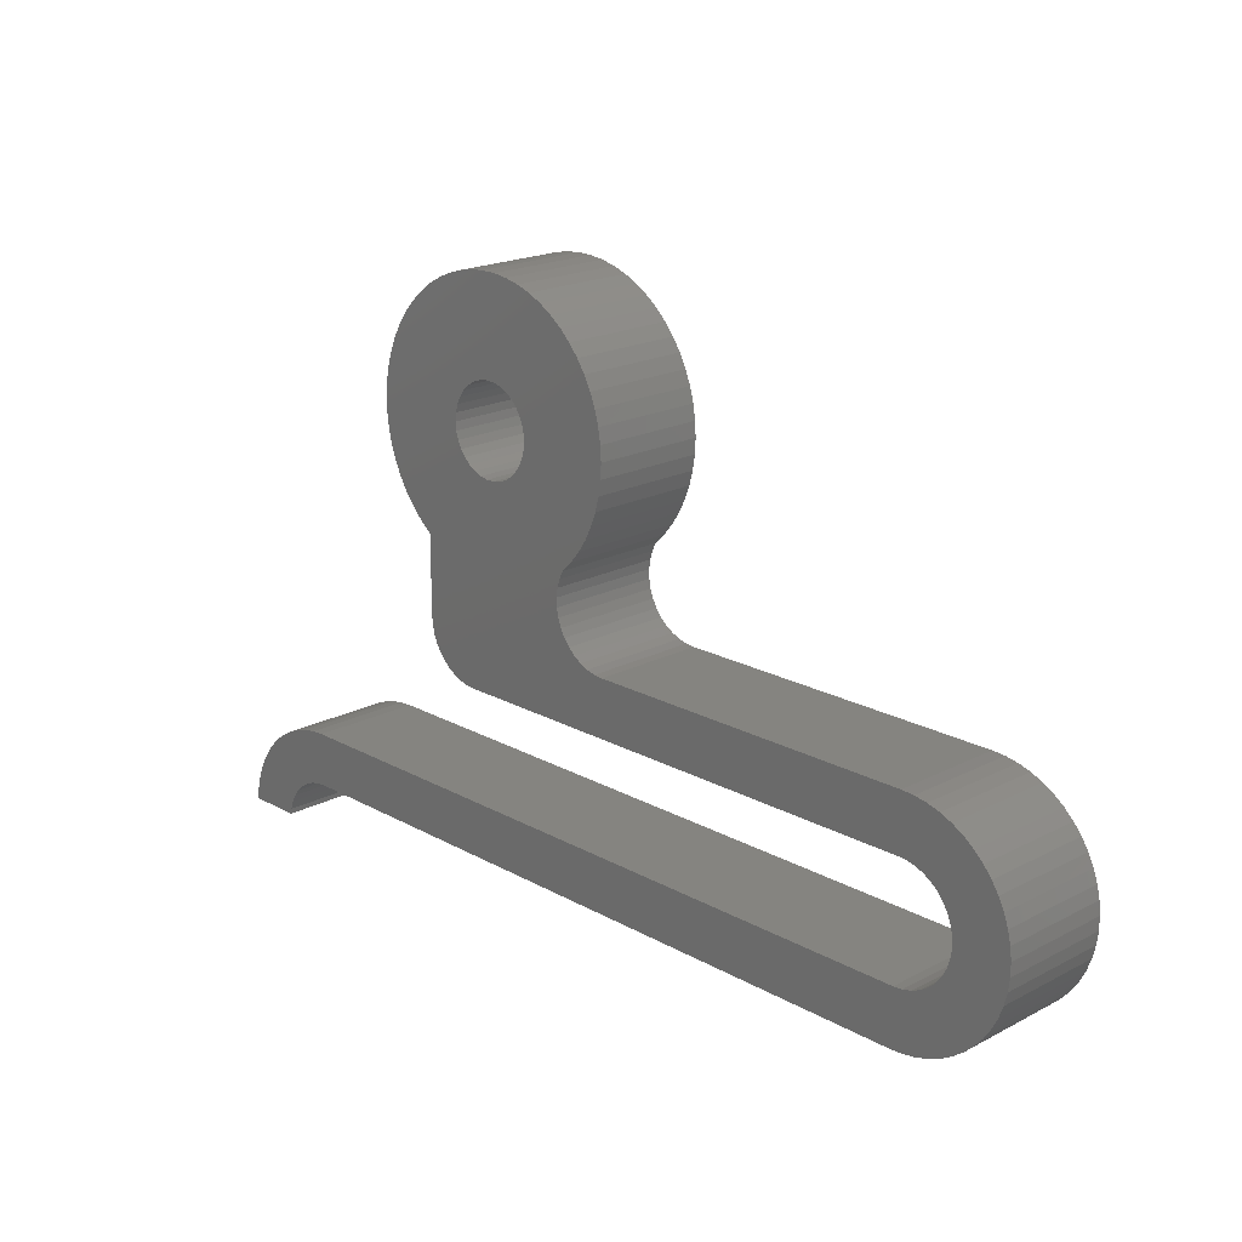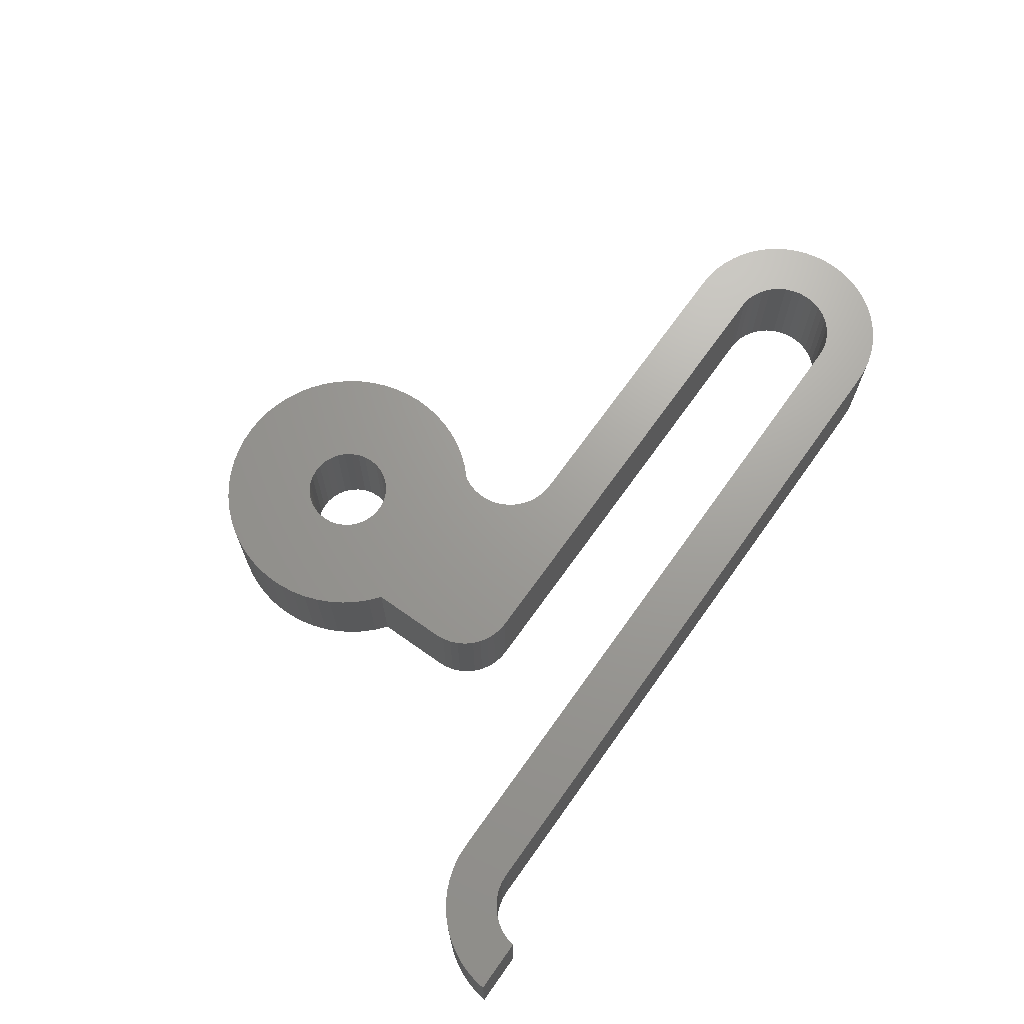
<metadata>
{"format":"stl","ext":"stl","renderer":"f3d","projection":"perspective","resolution":1024,"background":"white","views":[{"elev":19.6,"azim":45.9,"up":"+Y"},{"elev":68.8,"azim":-54.6,"up":"+Z"}]}
</metadata>
<code>
# stl→obj: 354 verts, 708 faces
v -2.181 5.752 4
v -2.209 6.046 1.11e-15
v -2.181 5.752 1.11e-15
v -2.209 6.046 4
v -2.209 5.458 4
v -2.209 5.458 1.11e-15
v -2.289 6.33 1.11e-15
v -2.289 6.33 4
v -2.421 6.594 1.11e-15
v -2.421 6.594 4
v -2.599 6.83 8.882e-16
v -2.599 6.83 4
v -2.817 7.029 4
v -2.817 7.029 8.882e-16
v -3.068 7.184 4
v -3.068 7.184 8.882e-16
v -3.343 7.291 4
v -3.343 7.291 8.882e-16
v -3.634 7.345 4
v -3.634 7.345 8.882e-16
v -3.929 7.345 4
v -3.929 7.345 8.882e-16
v -4.219 7.291 4
v -4.219 7.291 8.882e-16
v -4.495 7.184 4
v -4.495 7.184 8.882e-16
v -4.746 7.029 4
v -4.746 7.029 8.882e-16
v -4.964 6.83 4
v -4.964 6.83 8.882e-16
v -5.142 6.594 8.882e-16
v -5.142 6.594 4
v -5.273 6.33 8.882e-16
v -5.273 6.33 4
v -5.354 6.046 8.882e-16
v -5.354 6.046 4
v -5.381 5.752 8.882e-16
v -5.381 5.752 4
v -5.354 5.458 8.882e-16
v -5.354 5.458 4
v -5.273 5.174 8.882e-16
v -5.273 5.174 4
v -5.142 4.909 8.882e-16
v -5.142 4.909 4
v -4.964 4.674 8.882e-16
v -4.964 4.674 4
v -4.746 4.475 4
v -4.746 4.475 8.882e-16
v -4.495 4.319 4
v -4.495 4.319 8.882e-16
v -4.219 4.213 4
v -4.219 4.213 8.882e-16
v -3.929 4.159 4
v -3.929 4.159 8.882e-16
v -3.634 4.159 4
v -3.634 4.159 8.882e-16
v -3.343 4.213 4
v -3.343 4.213 8.882e-16
v -3.068 4.319 4
v -3.068 4.319 8.882e-16
v -2.817 4.475 4
v -2.817 4.475 8.882e-16
v -2.599 4.674 4
v -2.599 4.674 8.882e-16
v -2.421 4.909 1.11e-15
v -2.421 4.909 4
v -2.289 5.174 1.11e-15
v -2.289 5.174 4
v 0.895 -1.022 1.11e-15
v 1.219 -1.048 4
v 1.219 -1.048 1.332e-15
v 0.895 -1.022 4
v 0.5799 -0.9435 1.11e-15
v 0.5799 -0.9435 4
v 0.2816 -0.8152 1.11e-15
v 0.2816 -0.8152 4
v 0.00796 -0.6402 1.11e-15
v 0.00796 -0.6402 4
v -0.2337 -0.4233 1.11e-15
v -0.2337 -0.4233 4
v -0.4371 -0.1701 4
v -0.4371 -0.1701 1.11e-15
v -0.5968 0.1126 4
v -0.5968 0.1126 1.11e-15
v -0.7087 0.4175 4
v -0.7087 0.4175 1.11e-15
v -0.7697 0.7364 4
v -0.7697 0.7364 1.11e-15
v -0.7784 1.061 4
v -0.7784 1.061 1.11e-15
v -0.7343 1.383 4
v -0.7343 1.383 1.11e-15
v -0.6388 1.693 4
v -0.6388 1.693 1.11e-15
v -0.4944 1.984 4
v -0.4944 1.984 1.11e-15
v 13.03 -1.048 4
v 13.03 -1.048 1.998e-15
v 13.02 -9.048 4
v 13.49 -9.022 1.998e-15
v 13.49 -9.022 4
v 13.02 -9.048 1.998e-15
v 13.95 -8.942 1.998e-15
v 13.95 -8.942 4
v 14.39 -8.809 1.998e-15
v 14.39 -8.809 4
v 14.82 -8.626 1.998e-15
v 14.82 -8.626 4
v 15.22 -8.394 1.998e-15
v 15.22 -8.394 4
v 15.6 -8.116 1.998e-15
v 15.6 -8.116 4
v 15.94 -7.797 2.22e-15
v 15.94 -7.797 4
v 16.24 -7.441 4
v 16.24 -7.441 2.22e-15
v 16.49 -7.053 4
v 16.49 -7.053 2.22e-15
v 16.7 -6.637 4
v 16.7 -6.637 2.22e-15
v 16.86 -6.2 4
v 16.86 -6.2 2.22e-15
v 16.97 -5.747 4
v 16.97 -5.747 2.22e-15
v 17.02 -5.285 4
v 17.02 -5.285 2.22e-15
v 17.02 -4.819 4
v 17.02 -4.819 2.22e-15
v 16.97 -4.357 4
v 16.97 -4.357 2.22e-15
v 16.86 -3.904 4
v 16.86 -3.904 2.22e-15
v 16.7 -3.467 4
v 16.7 -3.467 2.22e-15
v 16.5 -3.05 4
v 16.5 -3.05 2.22e-15
v 16.24 -2.661 4
v 16.24 -2.661 2.22e-15
v 15.94 -2.305 4
v 15.94 -2.305 2.22e-15
v 15.6 -1.985 1.998e-15
v 15.6 -1.985 4
v 15.23 -1.707 1.998e-15
v 15.23 -1.707 4
v 14.83 -1.474 1.998e-15
v 14.83 -1.474 4
v 14.4 -1.29 1.998e-15
v 14.4 -1.29 4
v 13.95 -1.156 1.998e-15
v 13.95 -1.156 4
v 13.49 -1.075 1.998e-15
v 13.49 -1.075 4
v -13.04 -8.999 4
v -13.04 -8.999 4.441e-16
v -15.03 -10.55 4
v -15.06 -10.75 4.441e-16
v -15.03 -10.55 4.441e-16
v -15.06 -10.75 4
v -14.92 -10.23 4
v -14.92 -10.23 4.441e-16
v -14.76 -9.927 4
v -14.76 -9.927 4.441e-16
v -14.55 -9.66 4
v -14.55 -9.66 4.441e-16
v -14.3 -9.43 4.441e-16
v -14.3 -9.43 4
v -14.01 -9.245 4.441e-16
v -14.01 -9.245 4
v -13.7 -9.109 4.441e-16
v -13.7 -9.109 4
v -13.37 -9.026 4.441e-16
v -13.37 -9.026 4
v -13.51 -7.08 4.441e-16
v -13.04 -7.053 4
v -13.04 -7.053 4.441e-16
v -13.51 -7.08 4
v -13.97 -7.163 4.441e-16
v -13.97 -7.163 4
v -14.42 -7.298 4.441e-16
v -14.42 -7.298 4
v -14.85 -7.486 4.441e-16
v -14.85 -7.486 4
v -15.26 -7.723 0
v -15.26 -7.723 4
v -15.63 -8.006 0
v -15.63 -8.006 4
v -15.97 -8.33 0
v -15.97 -8.33 4
v -16.27 -8.693 4
v -16.27 -8.693 0
v -16.52 -9.087 4
v -16.52 -9.087 0
v -16.73 -9.509 4
v -16.73 -9.509 0
v -16.89 -9.952 4
v -16.89 -9.952 0
v -16.99 -10.41 4
v -16.99 -10.41 0
v -17.02 -10.75 4
v -17.02 -10.75 0
v 13.03 -7.053 4
v 13.03 -7.053 1.998e-15
v 12.9 -3.048 4
v 13.24 -3.055 1.998e-15
v 13.24 -3.055 4
v 12.9 -3.048 1.998e-15
v 13.57 -3.118 1.998e-15
v 13.57 -3.118 4
v 13.88 -3.235 1.998e-15
v 13.88 -3.235 4
v 14.18 -3.405 1.998e-15
v 14.18 -3.405 4
v 14.44 -3.621 1.998e-15
v 14.44 -3.621 4
v 14.66 -3.878 4
v 14.66 -3.878 1.998e-15
v 14.83 -4.168 4
v 14.83 -4.168 1.998e-15
v 14.95 -4.483 4
v 14.95 -4.483 1.998e-15
v 15.02 -4.814 4
v 15.02 -4.814 1.998e-15
v 15.03 -5.151 4
v 15.03 -5.151 1.998e-15
v 14.99 -5.486 4
v 14.99 -5.486 1.998e-15
v 14.88 -5.809 4
v 14.88 -5.809 1.998e-15
v 14.73 -6.109 4
v 14.73 -6.109 1.998e-15
v 14.53 -6.38 4
v 14.53 -6.38 1.998e-15
v 14.28 -6.613 1.998e-15
v 14.28 -6.613 4
v 14 -6.801 1.998e-15
v 14 -6.801 4
v 13.69 -6.939 1.998e-15
v 13.69 -6.939 4
v 13.37 -7.024 1.998e-15
v 13.37 -7.024 4
v -4.781 -3.048 4
v -4.781 -3.048 8.882e-16
v -6.757 -1.361 4
v -6.781 -1.048 8.882e-16
v -6.757 -1.361 8.882e-16
v -6.781 -1.048 4
v -6.683 -1.666 4
v -6.683 -1.666 8.882e-16
v -6.563 -1.956 4
v -6.563 -1.956 8.882e-16
v -6.399 -2.224 4
v -6.399 -2.224 8.882e-16
v -6.196 -2.463 4
v -6.196 -2.463 8.882e-16
v -5.957 -2.666 8.882e-16
v -5.957 -2.666 4
v -5.689 -2.83 8.882e-16
v -5.689 -2.83 4
v -5.399 -2.95 8.882e-16
v -5.399 -2.95 4
v -5.094 -3.024 8.882e-16
v -5.094 -3.024 4
v -6.781 1.752 8.882e-16
v -6.781 1.752 4
v -0.1107 2.357 1.11e-15
v -0.1107 2.357 4
v 0.2309 2.768 4
v 0.2309 2.768 1.11e-15
v 0.5266 3.214 4
v 0.5266 3.214 1.11e-15
v 0.773 3.688 4
v 0.773 3.688 1.11e-15
v 0.9673 4.187 4
v 0.9673 4.187 1.11e-15
v 1.107 4.703 4
v 1.107 4.703 1.11e-15
v 1.191 5.231 4
v 1.191 5.231 1.332e-15
v 1.219 5.765 4
v 1.219 5.765 1.332e-15
v 1.189 6.299 4
v 1.189 6.299 1.332e-15
v 1.102 6.826 4
v 1.102 6.826 1.11e-15
v 0.9591 7.342 4
v 0.9591 7.342 1.11e-15
v 0.7621 7.839 4
v 0.7621 7.839 1.11e-15
v 0.5132 8.312 4
v 0.5132 8.312 1.11e-15
v 0.2152 8.756 4
v 0.2152 8.756 1.11e-15
v -0.1286 9.166 4
v -0.1286 9.166 1.11e-15
v -0.5142 9.537 1.11e-15
v -0.5142 9.537 4
v -0.9371 9.864 1.11e-15
v -0.9371 9.864 4
v -1.393 10.14 1.11e-15
v -1.393 10.14 4
v -1.875 10.37 1.11e-15
v -1.875 10.37 4
v -2.38 10.55 1.11e-15
v -2.38 10.55 4
v -2.901 10.67 8.882e-16
v -2.901 10.67 4
v -3.431 10.74 8.882e-16
v -3.431 10.74 4
v -3.966 10.75 8.882e-16
v -3.966 10.75 4
v -4.499 10.7 8.882e-16
v -4.499 10.7 4
v -5.023 10.6 8.882e-16
v -5.023 10.6 4
v -5.533 10.43 8.882e-16
v -5.533 10.43 4
v -6.023 10.22 8.882e-16
v -6.023 10.22 4
v -6.488 9.956 8.882e-16
v -6.488 9.956 4
v -6.921 9.643 8.882e-16
v -6.921 9.643 4
v -7.319 9.285 8.882e-16
v -7.319 9.285 4
v -7.676 8.887 4
v -7.676 8.887 8.882e-16
v -7.989 8.453 4
v -7.989 8.453 4.441e-16
v -8.253 7.988 4
v -8.253 7.988 4.441e-16
v -8.466 7.498 4
v -8.466 7.498 4.441e-16
v -8.626 6.988 4
v -8.626 6.988 4.441e-16
v -8.73 6.463 4
v -8.73 6.463 4.441e-16
v -8.778 5.931 4
v -8.778 5.931 4.441e-16
v -8.769 5.396 4
v -8.769 5.396 4.441e-16
v -8.702 4.865 4
v -8.702 4.865 4.441e-16
v -8.579 4.345 4
v -8.579 4.345 4.441e-16
v -8.402 3.84 4
v -8.402 3.84 4.441e-16
v -8.171 3.358 4
v -8.171 3.358 4.441e-16
v -7.89 2.903 4
v -7.89 2.903 8.882e-16
v -7.562 2.48 4
v -7.562 2.48 8.882e-16
v -7.191 2.095 4
v -7.191 2.095 8.882e-16
f 1 2 3
f 2 1 4
f 5 3 6
f 3 5 1
f 4 7 2
f 7 4 8
f 8 9 7
f 9 8 10
f 10 11 9
f 11 10 12
f 13 11 12
f 11 13 14
f 15 14 13
f 14 15 16
f 17 16 15
f 16 17 18
f 19 18 17
f 18 19 20
f 21 20 19
f 20 21 22
f 23 22 21
f 22 23 24
f 25 24 23
f 24 25 26
f 27 26 25
f 26 27 28
f 29 28 27
f 28 29 30
f 29 31 30
f 31 29 32
f 32 33 31
f 33 32 34
f 34 35 33
f 35 34 36
f 36 37 35
f 37 36 38
f 38 39 37
f 39 38 40
f 40 41 39
f 41 40 42
f 42 43 41
f 43 42 44
f 44 45 43
f 45 44 46
f 45 47 48
f 47 45 46
f 48 49 50
f 49 48 47
f 50 51 52
f 51 50 49
f 52 53 54
f 53 52 51
f 54 55 56
f 55 54 53
f 56 57 58
f 57 56 55
f 58 59 60
f 59 58 57
f 60 61 62
f 61 60 59
f 62 63 64
f 63 62 61
f 63 65 64
f 65 63 66
f 66 67 65
f 67 66 68
f 68 6 67
f 6 68 5
f 69 70 71
f 70 69 72
f 73 72 69
f 72 73 74
f 75 74 73
f 74 75 76
f 77 76 75
f 76 77 78
f 79 78 77
f 78 79 80
f 81 79 82
f 79 81 80
f 83 82 84
f 82 83 81
f 85 84 86
f 84 85 83
f 87 86 88
f 86 87 85
f 89 88 90
f 88 89 87
f 91 90 92
f 90 91 89
f 93 92 94
f 92 93 91
f 95 94 96
f 94 95 93
f 71 97 98
f 97 71 70
f 99 100 101
f 100 99 102
f 101 103 104
f 103 101 100
f 104 105 106
f 105 104 103
f 106 107 108
f 107 106 105
f 108 109 110
f 109 108 107
f 110 111 112
f 111 110 109
f 112 113 114
f 113 112 111
f 115 113 116
f 113 115 114
f 117 116 118
f 116 117 115
f 119 118 120
f 118 119 117
f 121 120 122
f 120 121 119
f 123 122 124
f 122 123 121
f 125 124 126
f 124 125 123
f 127 126 128
f 126 127 125
f 129 128 130
f 128 129 127
f 131 130 132
f 130 131 129
f 133 132 134
f 132 133 131
f 135 134 136
f 134 135 133
f 137 136 138
f 136 137 135
f 139 138 140
f 138 139 137
f 141 139 140
f 139 141 142
f 143 142 141
f 142 143 144
f 145 144 143
f 144 145 146
f 147 146 145
f 146 147 148
f 149 148 147
f 148 149 150
f 151 150 149
f 150 151 152
f 98 152 151
f 152 98 97
f 153 102 99
f 102 153 154
f 155 156 157
f 156 155 158
f 159 157 160
f 157 159 155
f 161 160 162
f 160 161 159
f 163 162 164
f 162 163 161
f 163 165 166
f 165 163 164
f 166 167 168
f 167 166 165
f 168 169 170
f 169 168 167
f 170 171 172
f 171 170 169
f 172 154 153
f 154 172 171
f 173 174 175
f 174 173 176
f 177 176 173
f 176 177 178
f 179 178 177
f 178 179 180
f 181 180 179
f 180 181 182
f 183 182 181
f 182 183 184
f 185 184 183
f 184 185 186
f 187 186 185
f 186 187 188
f 189 187 190
f 187 189 188
f 191 190 192
f 190 191 189
f 193 192 194
f 192 193 191
f 195 194 196
f 194 195 193
f 197 196 198
f 196 197 195
f 199 198 200
f 198 199 197
f 175 201 202
f 201 175 174
f 203 204 205
f 204 203 206
f 205 207 208
f 207 205 204
f 208 209 210
f 209 208 207
f 210 211 212
f 211 210 209
f 212 213 214
f 213 212 211
f 215 213 216
f 213 215 214
f 217 216 218
f 216 217 215
f 219 218 220
f 218 219 217
f 221 220 222
f 220 221 219
f 223 222 224
f 222 223 221
f 225 224 226
f 224 225 223
f 227 226 228
f 226 227 225
f 229 228 230
f 228 229 227
f 231 230 232
f 230 231 229
f 233 231 232
f 231 233 234
f 235 234 233
f 234 235 236
f 237 236 235
f 236 237 238
f 239 238 237
f 238 239 240
f 202 240 239
f 240 202 201
f 241 206 203
f 206 241 242
f 243 244 245
f 244 243 246
f 247 245 248
f 245 247 243
f 249 248 250
f 248 249 247
f 251 250 252
f 250 251 249
f 253 252 254
f 252 253 251
f 253 255 256
f 255 253 254
f 256 257 258
f 257 256 255
f 258 259 260
f 259 258 257
f 260 261 262
f 261 260 259
f 262 242 241
f 242 262 261
f 246 263 244
f 263 246 264
f 95 265 266
f 265 95 96
f 267 265 268
f 265 267 266
f 269 268 270
f 268 269 267
f 271 270 272
f 270 271 269
f 273 272 274
f 272 273 271
f 275 274 276
f 274 275 273
f 277 276 278
f 276 277 275
f 279 278 280
f 278 279 277
f 281 280 282
f 280 281 279
f 283 282 284
f 282 283 281
f 285 284 286
f 284 285 283
f 287 286 288
f 286 287 285
f 289 288 290
f 288 289 287
f 291 290 292
f 290 291 289
f 293 292 294
f 292 293 291
f 295 293 294
f 293 295 296
f 297 296 295
f 296 297 298
f 299 298 297
f 298 299 300
f 301 300 299
f 300 301 302
f 303 302 301
f 302 303 304
f 305 304 303
f 304 305 306
f 307 306 305
f 306 307 308
f 309 308 307
f 308 309 310
f 311 310 309
f 310 311 312
f 313 312 311
f 312 313 314
f 315 314 313
f 314 315 316
f 317 316 315
f 316 317 318
f 319 318 317
f 318 319 320
f 321 320 319
f 320 321 322
f 323 322 321
f 322 323 324
f 325 323 326
f 323 325 324
f 327 326 328
f 326 327 325
f 329 328 330
f 328 329 327
f 331 330 332
f 330 331 329
f 333 332 334
f 332 333 331
f 335 334 336
f 334 335 333
f 337 336 338
f 336 337 335
f 339 338 340
f 338 339 337
f 341 340 342
f 340 341 339
f 343 342 344
f 342 343 341
f 345 344 346
f 344 345 343
f 347 346 348
f 346 347 345
f 349 348 350
f 348 349 347
f 351 350 352
f 350 351 349
f 353 352 354
f 352 353 351
f 353 263 264
f 263 353 354
f 99 201 174
f 153 174 176
f 172 176 178
f 170 178 180
f 101 201 99
f 170 180 182
f 168 182 184
f 201 115 117
f 166 184 186
f 174 153 99
f 163 186 188
f 201 114 115
f 201 112 114
f 163 188 189
f 201 110 112
f 201 108 110
f 201 106 108
f 176 172 153
f 161 189 191
f 178 170 172
f 182 168 170
f 184 166 168
f 159 191 193
f 186 163 166
f 189 161 163
f 159 193 195
f 191 159 161
f 155 195 197
f 195 155 159
f 158 197 199
f 197 158 155
f 201 104 106
f 201 101 104
f 312 23 21
f 329 25 23
f 329 27 25
f 34 331 333
f 329 29 27
f 329 32 29
f 36 333 335
f 329 34 32
f 333 36 34
f 337 36 335
f 337 38 36
f 339 38 337
f 38 339 40
f 341 40 339
f 343 40 341
f 40 343 42
f 345 42 343
f 347 42 345
f 42 347 44
f 349 44 347
f 44 349 46
f 351 46 349
f 46 353 47
f 353 46 351
f 21 310 312
f 19 310 21
f 23 312 314
f 310 19 308
f 23 314 316
f 308 19 306
f 23 316 318
f 17 306 19
f 23 318 320
f 306 17 304
f 23 320 322
f 304 17 302
f 23 322 324
f 15 302 17
f 23 324 325
f 302 15 300
f 23 325 327
f 300 15 298
f 23 327 329
f 13 298 15
f 34 329 331
f 298 13 296
f 12 296 13
f 296 12 293
f 293 12 291
f 10 291 12
f 291 10 289
f 289 10 287
f 8 287 10
f 287 8 285
f 4 285 8
f 285 4 283
f 283 4 281
f 1 281 4
f 281 1 279
f 277 1 5
f 1 277 279
f 273 5 68
f 271 68 66
f 5 275 277
f 267 66 63
f 95 63 61
f 95 61 59
f 93 59 57
f 5 273 275
f 91 57 55
f 264 47 353
f 68 271 273
f 47 264 49
f 66 269 271
f 49 264 51
f 66 267 269
f 51 264 53
f 63 266 267
f 89 53 264
f 63 95 266
f 53 89 55
f 59 93 95
f 57 91 93
f 55 89 91
f 264 87 89
f 246 87 264
f 87 246 85
f 241 85 246
f 85 241 83
f 83 241 81
f 81 241 80
f 78 241 76
f 80 241 78
f 76 241 74
f 74 241 72
f 72 241 70
f 203 70 241
f 70 203 97
f 205 97 203
f 241 246 243
f 97 205 152
f 241 243 247
f 152 205 150
f 241 247 249
f 150 208 148
f 241 249 251
f 210 148 208
f 241 251 253
f 148 210 146
f 241 253 256
f 241 256 258
f 241 258 260
f 241 260 262
f 208 150 205
f 146 210 144
f 212 144 210
f 144 212 142
f 214 142 212
f 142 214 139
f 215 139 214
f 139 215 137
f 137 215 135
f 217 135 215
f 135 217 133
f 219 133 217
f 133 219 131
f 131 219 129
f 221 129 219
f 221 127 129
f 223 127 221
f 223 125 127
f 123 223 225
f 223 123 125
f 121 225 227
f 117 227 229
f 225 121 123
f 117 229 231
f 117 231 234
f 227 119 121
f 117 234 236
f 117 236 238
f 117 238 240
f 227 117 119
f 117 240 201
f 102 202 100
f 202 102 154
f 206 71 98
f 204 98 151
f 204 151 149
f 207 149 147
f 71 242 244
f 209 147 145
f 71 206 242
f 209 145 143
f 244 242 245
f 211 143 141
f 245 242 248
f 213 141 140
f 248 242 250
f 216 140 138
f 250 242 252
f 252 242 254
f 254 242 255
f 255 242 257
f 257 242 259
f 216 138 136
f 98 204 206
f 149 207 204
f 147 209 207
f 143 211 209
f 218 136 134
f 141 213 211
f 140 216 213
f 220 134 132
f 136 218 216
f 220 132 130
f 134 220 218
f 130 222 220
f 128 222 130
f 128 224 222
f 126 224 128
f 124 224 126
f 224 124 226
f 122 226 124
f 226 122 228
f 120 228 122
f 118 228 120
f 228 118 230
f 116 230 118
f 230 116 232
f 113 232 116
f 232 113 233
f 111 233 113
f 109 233 111
f 233 109 235
f 239 100 202
f 202 154 175
f 175 154 173
f 107 235 109
f 171 173 154
f 173 171 177
f 235 107 237
f 177 169 179
f 105 237 107
f 179 169 181
f 103 237 105
f 237 103 239
f 167 181 169
f 100 239 103
f 169 177 171
f 181 167 183
f 165 183 167
f 183 165 185
f 164 185 165
f 185 164 187
f 187 164 190
f 162 190 164
f 190 162 192
f 160 192 162
f 192 160 194
f 194 160 196
f 157 196 160
f 196 157 198
f 156 198 157
f 198 156 200
f 20 309 307
f 20 307 305
f 309 20 22
f 18 305 303
f 309 22 311
f 18 303 301
f 24 311 22
f 16 301 299
f 311 24 313
f 16 299 297
f 313 24 315
f 14 297 295
f 26 315 24
f 11 295 294
f 315 26 317
f 11 294 292
f 317 26 319
f 9 292 290
f 28 319 26
f 9 290 288
f 319 28 321
f 321 28 323
f 7 288 286
f 305 18 20
f 301 16 18
f 297 14 16
f 295 11 14
f 2 286 284
f 292 9 11
f 288 7 9
f 2 284 282
f 286 2 7
f 3 282 280
f 282 3 2
f 278 3 280
f 3 278 6
f 276 6 278
f 274 6 276
f 6 274 67
f 272 67 274
f 67 272 65
f 270 65 272
f 268 65 270
f 65 268 64
f 265 64 268
f 90 54 56
f 96 64 265
f 64 96 62
f 54 348 346
f 62 96 60
f 54 350 348
f 94 60 96
f 54 352 350
f 60 94 58
f 54 354 352
f 92 58 94
f 54 263 354
f 58 92 56
f 90 56 92
f 54 90 263
f 88 263 90
f 244 88 86
f 244 86 84
f 244 84 82
f 244 82 79
f 244 79 77
f 244 77 75
f 244 75 73
f 88 244 263
f 69 244 73
f 244 69 71
f 30 323 28
f 323 30 326
f 31 326 30
f 326 31 328
f 328 31 330
f 33 330 31
f 330 33 332
f 332 33 334
f 35 334 33
f 334 35 336
f 35 338 336
f 37 338 35
f 340 37 39
f 37 340 338
f 344 39 41
f 346 41 43
f 39 342 340
f 346 43 45
f 346 45 48
f 39 344 342
f 346 48 50
f 346 50 52
f 346 52 54
f 41 346 344
f 259 242 261
f 199 156 158
f 156 199 200

</code>
